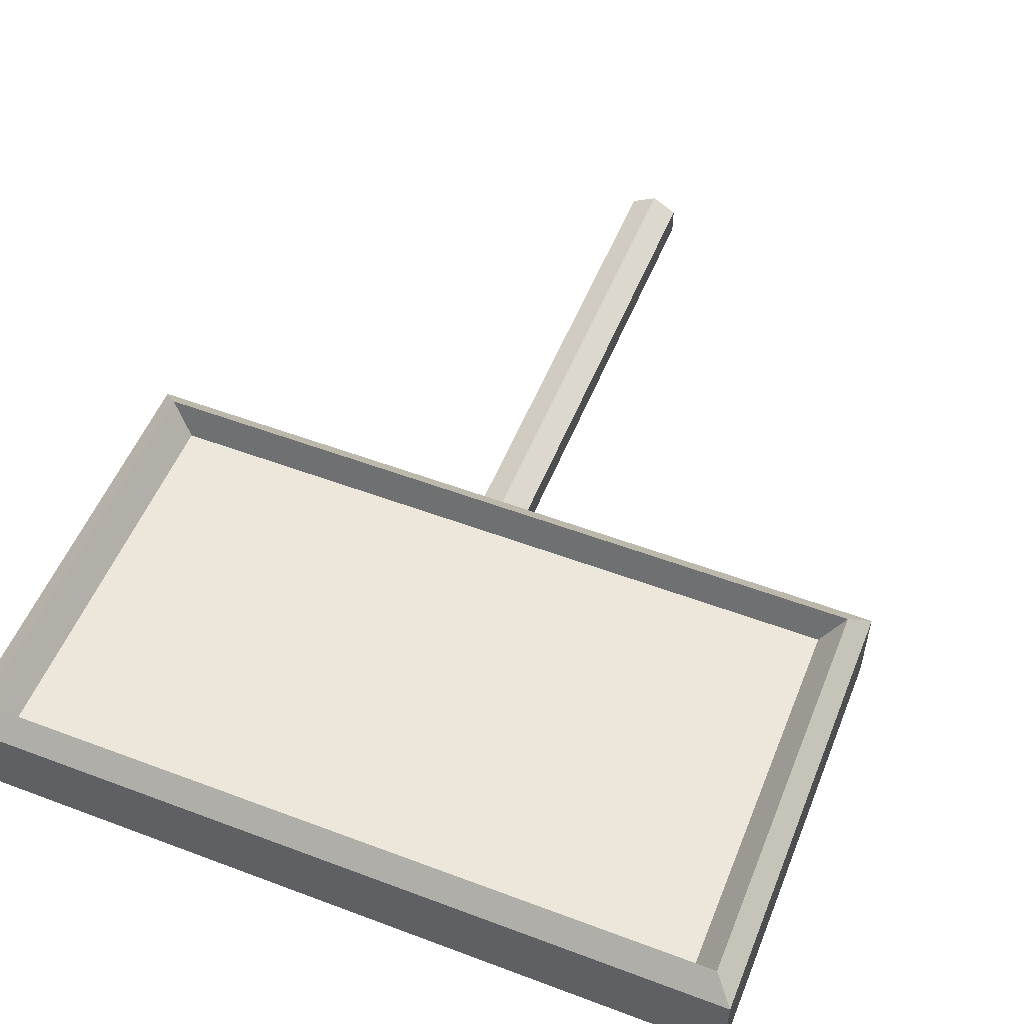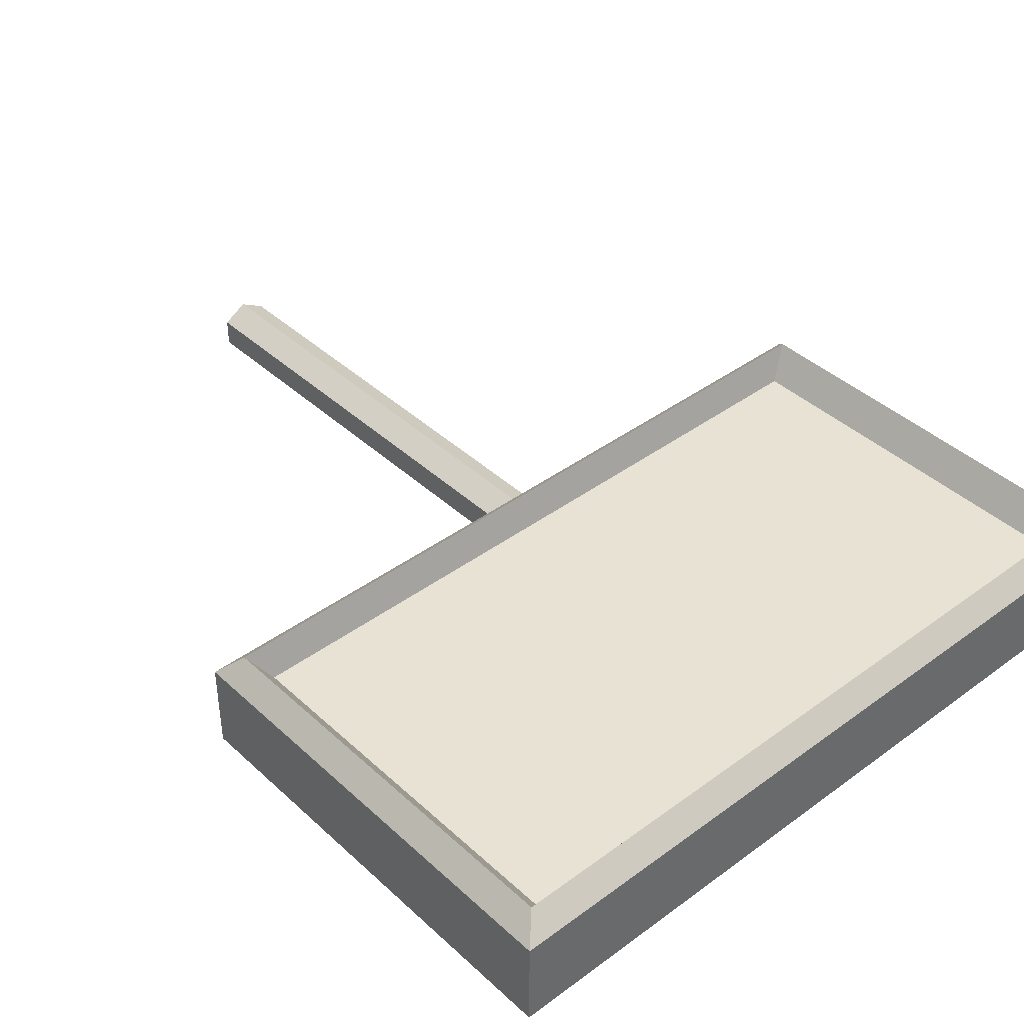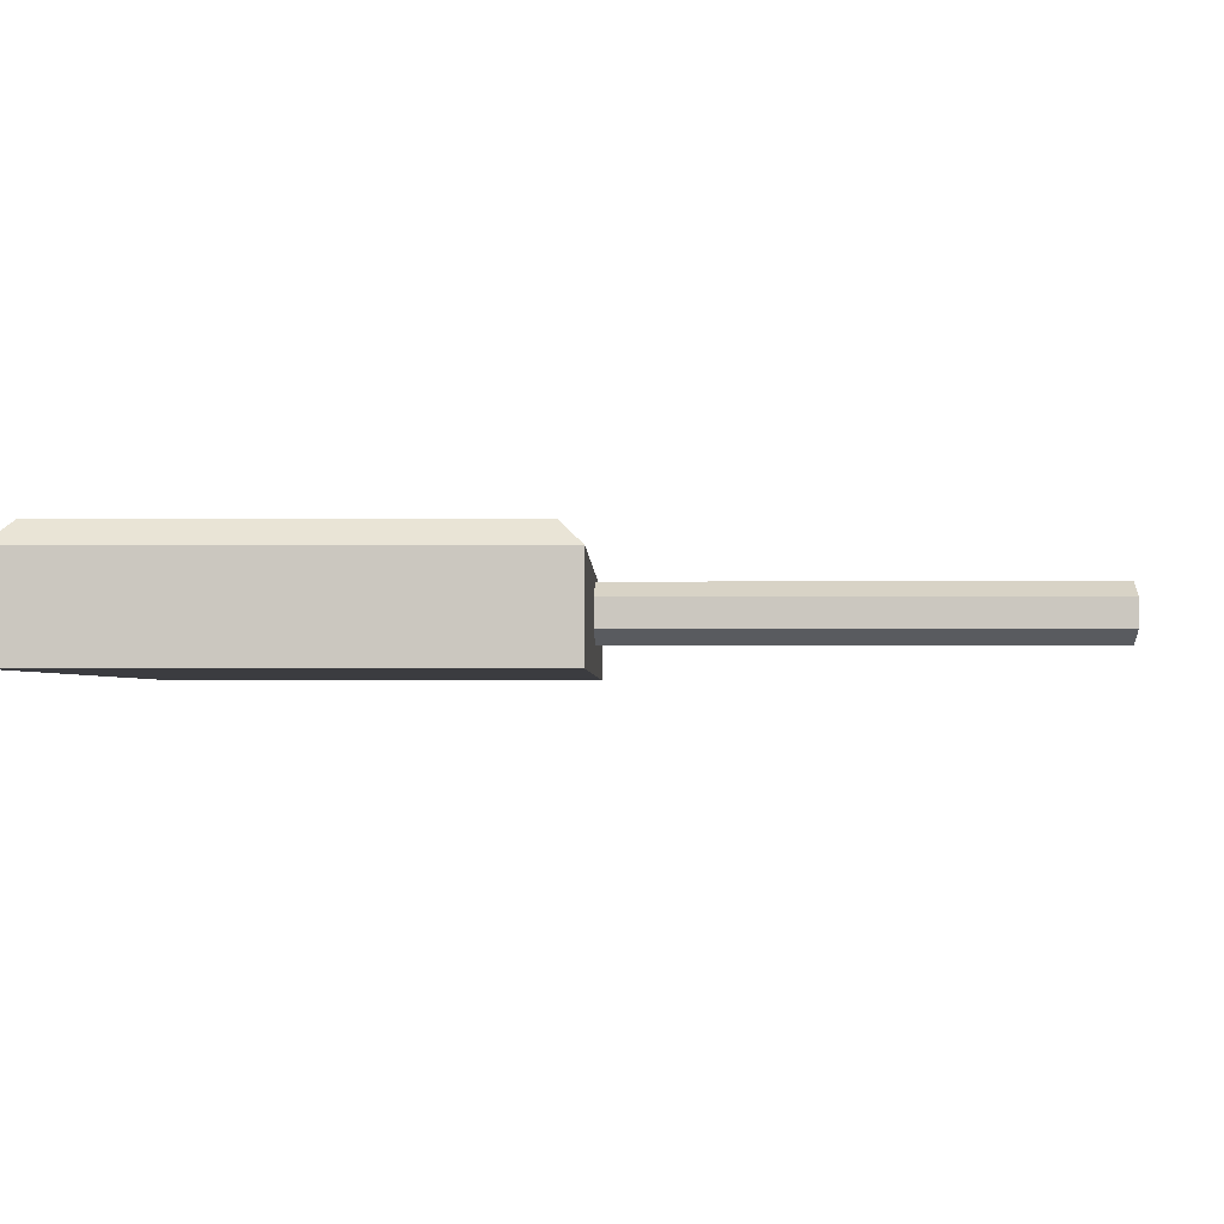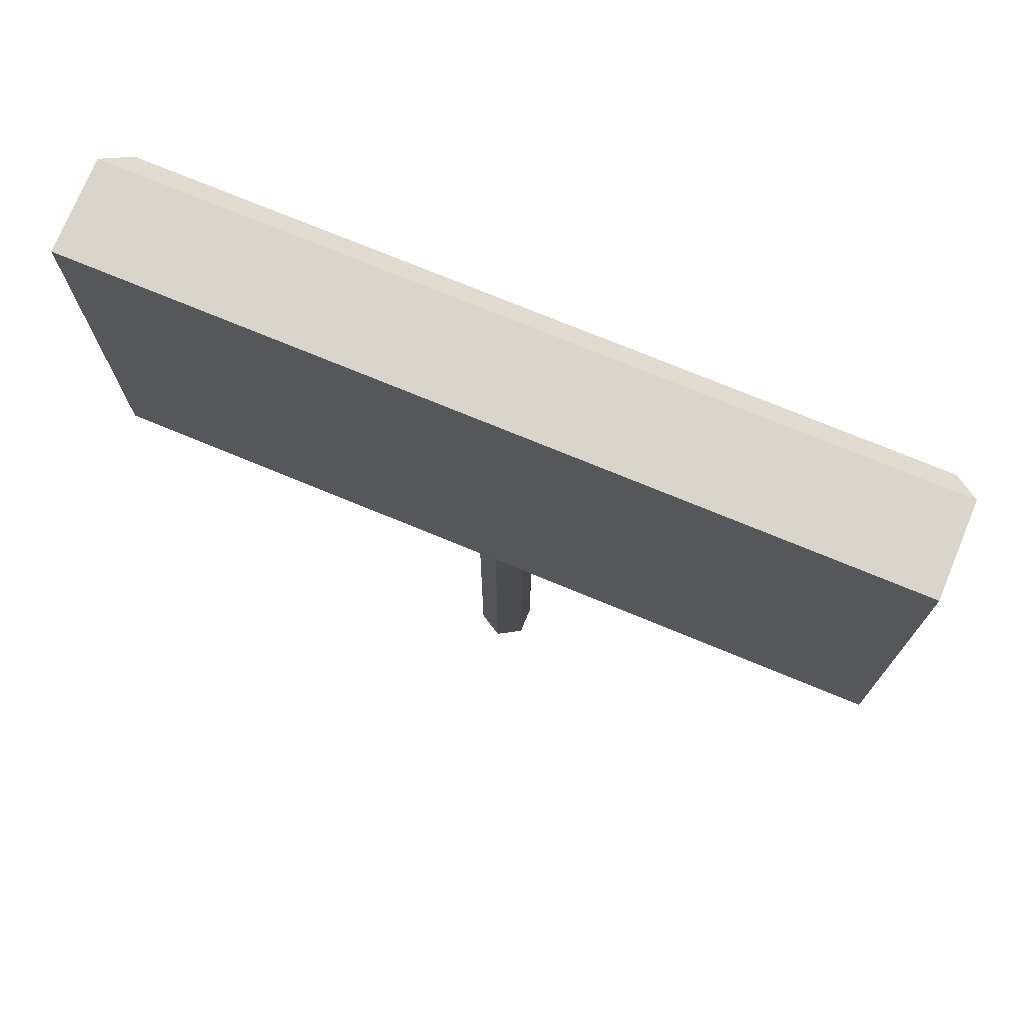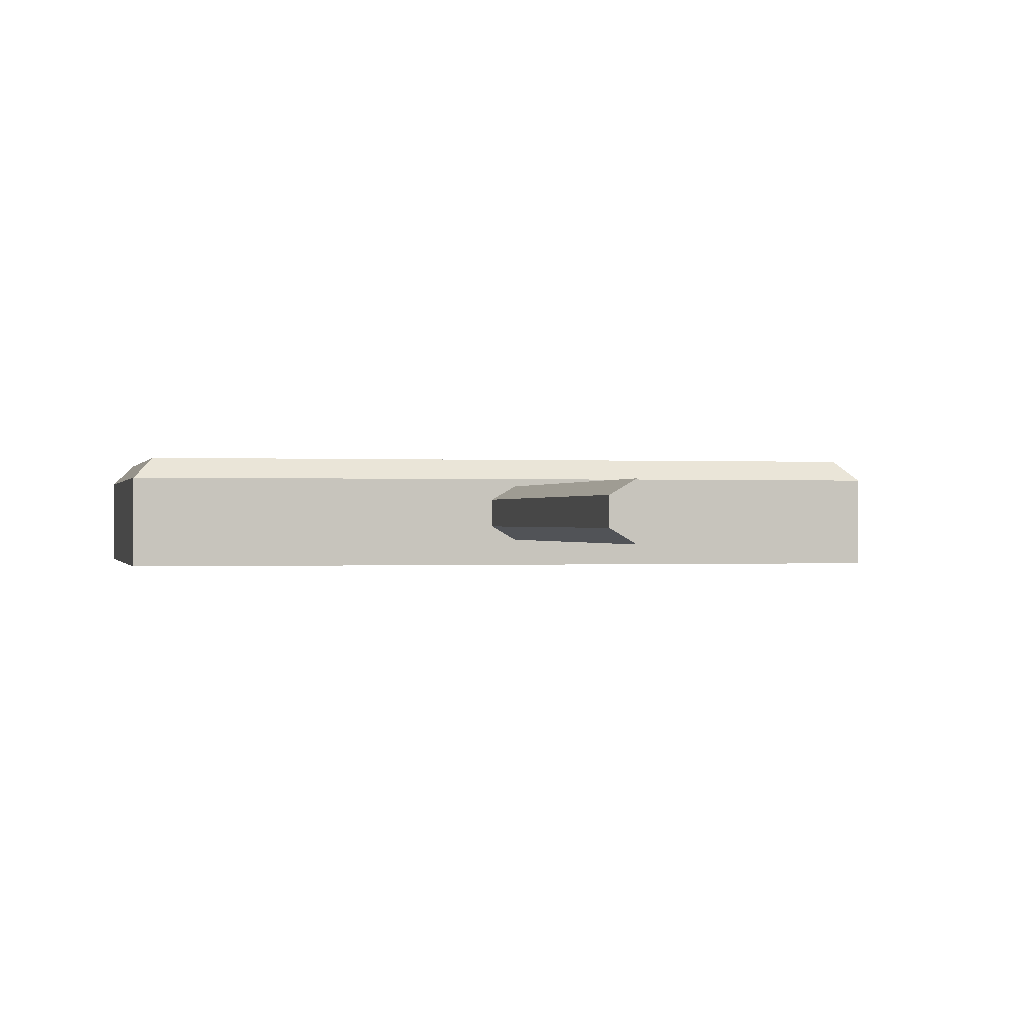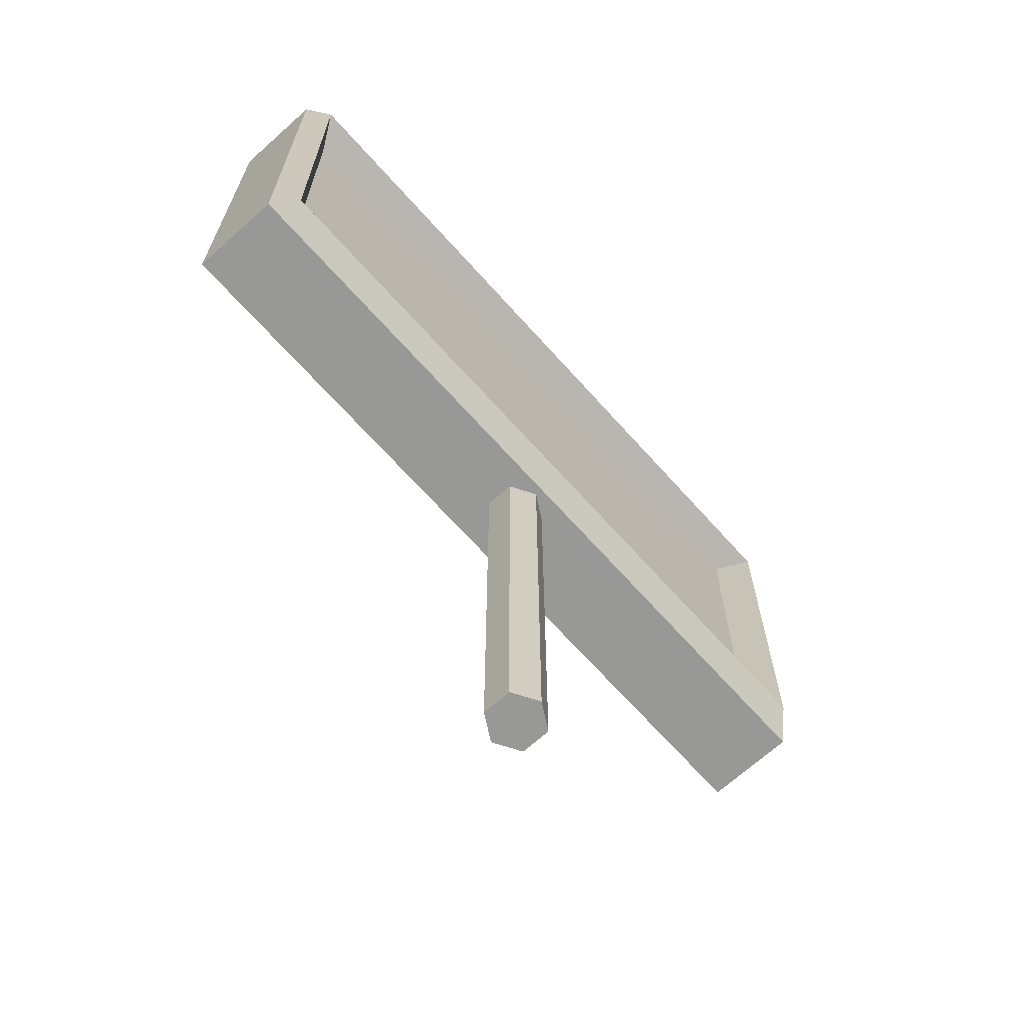
<metadata>
{"format":"obj","ext":"obj","renderer":"f3d","projection":"perspective","resolution":1024,"background":"white","views":[{"elev":53.9,"azim":-158.2,"up":"+Z"},{"elev":40.7,"azim":138.1,"up":"+Z"},{"elev":-2.1,"azim":-89.3,"up":"+Z"},{"elev":74.5,"azim":-157.6,"up":"+Y"},{"elev":-0.2,"azim":-12.6,"up":"+Z"},{"elev":-68.4,"azim":-48.1,"up":"+Y"}]}
</metadata>
<code>
o Cube.001
v -1.771 2.052 -0.2398
v -1.771 4.052 -0.2398
v 1.762 2.052 -0.2398
v 1.762 4.052 -0.2398
v -1.676 2.146 0.2625
v -1.771 2.052 0.168
v -1.676 3.957 0.2625
v -1.771 4.052 0.168
v 1.668 2.146 0.2625
v 1.762 2.052 0.168
v 1.668 3.957 0.2625
v 1.762 4.052 0.168
v -1.573 2.202 0.1154
v -1.573 3.901 0.1154
v 1.564 3.901 0.1154
v 1.564 2.202 0.1154
v 0.02462 -0.08502 0.006593
v 0.02462 2.103 0.006592
v 0.02462 -0.08502 -0.1202
v 0.02462 2.103 -0.1202
v 0.1345 -0.08502 -0.05683
v 0.1345 2.103 -0.05683
v 0.1345 -0.08502 0.07001
v 0.1345 2.103 0.07001
v 0.02462 -0.08502 0.1334
v 0.02462 2.103 0.1334
v -0.08522 -0.08502 0.07001
v -0.08522 2.103 0.07001
v -0.08522 -0.08502 -0.05683
v -0.08522 2.103 -0.05683
f 16 15 14 13
f 9 11 15 16
f 1 2 4 3
f 4 2 8 12
f 6 8 2 1
f 3 4 12 10
f 5 7 8 6
f 11 9 10 12
f 6 10 9 5
f 12 8 7 11
f 1 3 10 6
f 7 5 13 14
f 11 7 14 15
f 5 9 16 13
f 17 19 21
f 18 22 20
f 19 20 22 21
f 17 21 23
f 18 24 22
f 21 22 24 23
f 17 23 25
f 18 26 24
f 23 24 26 25
f 17 25 27
f 18 28 26
f 25 26 28 27
f 17 27 29
f 18 30 28
f 27 28 30 29
f 17 29 19
f 18 20 30
f 29 30 20 19

</code>
